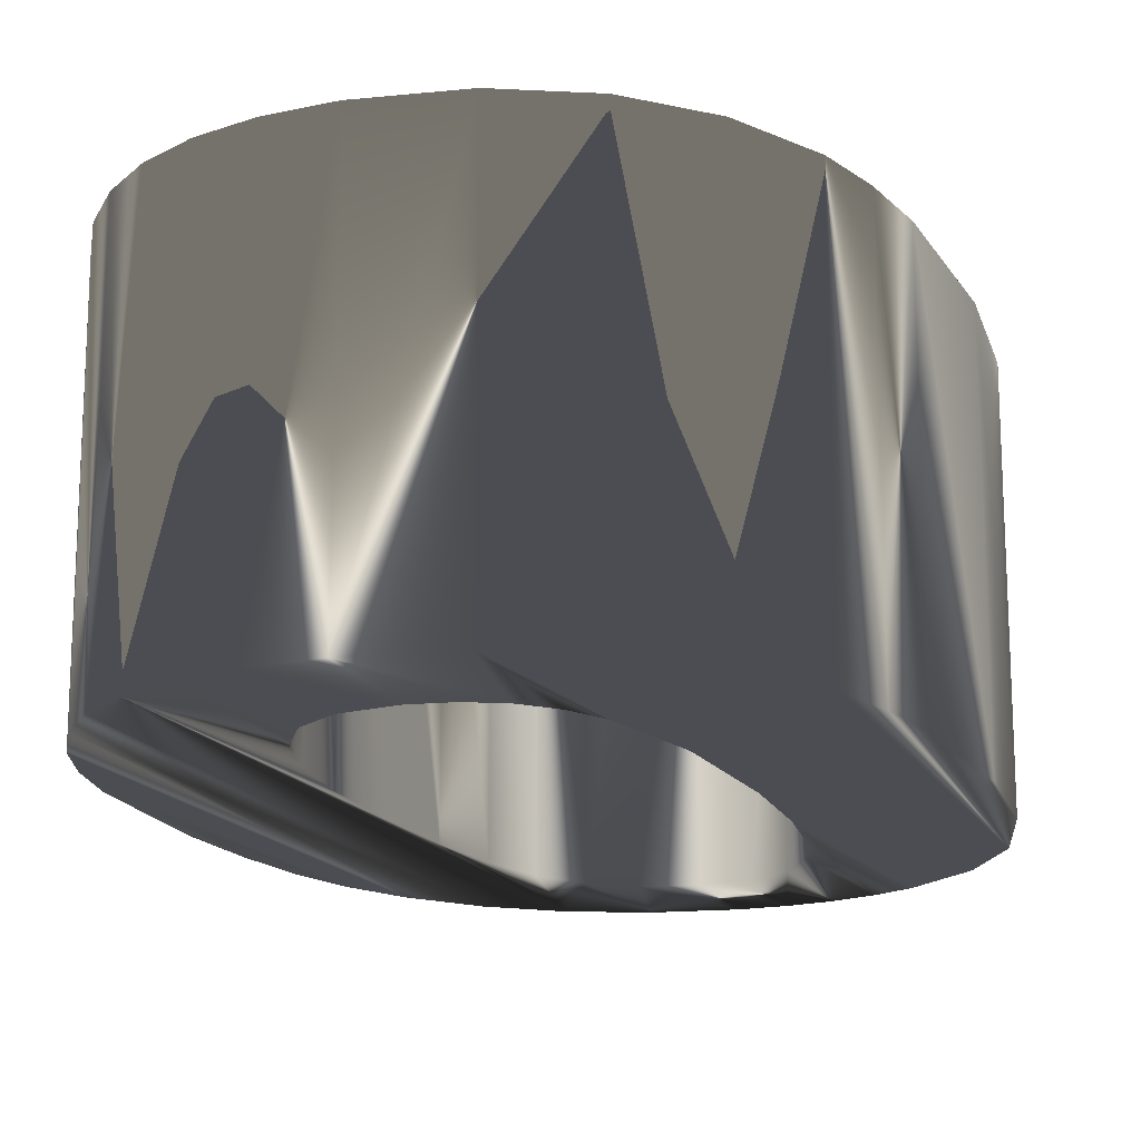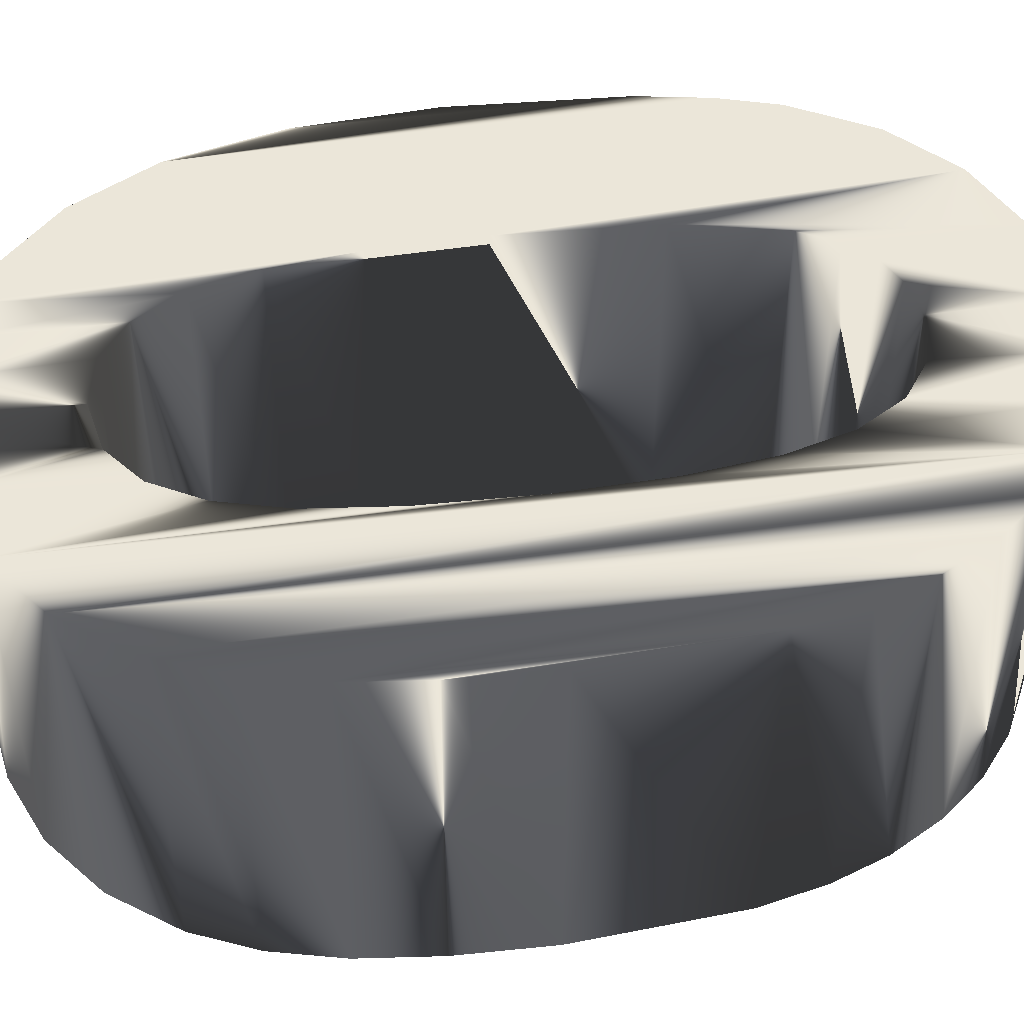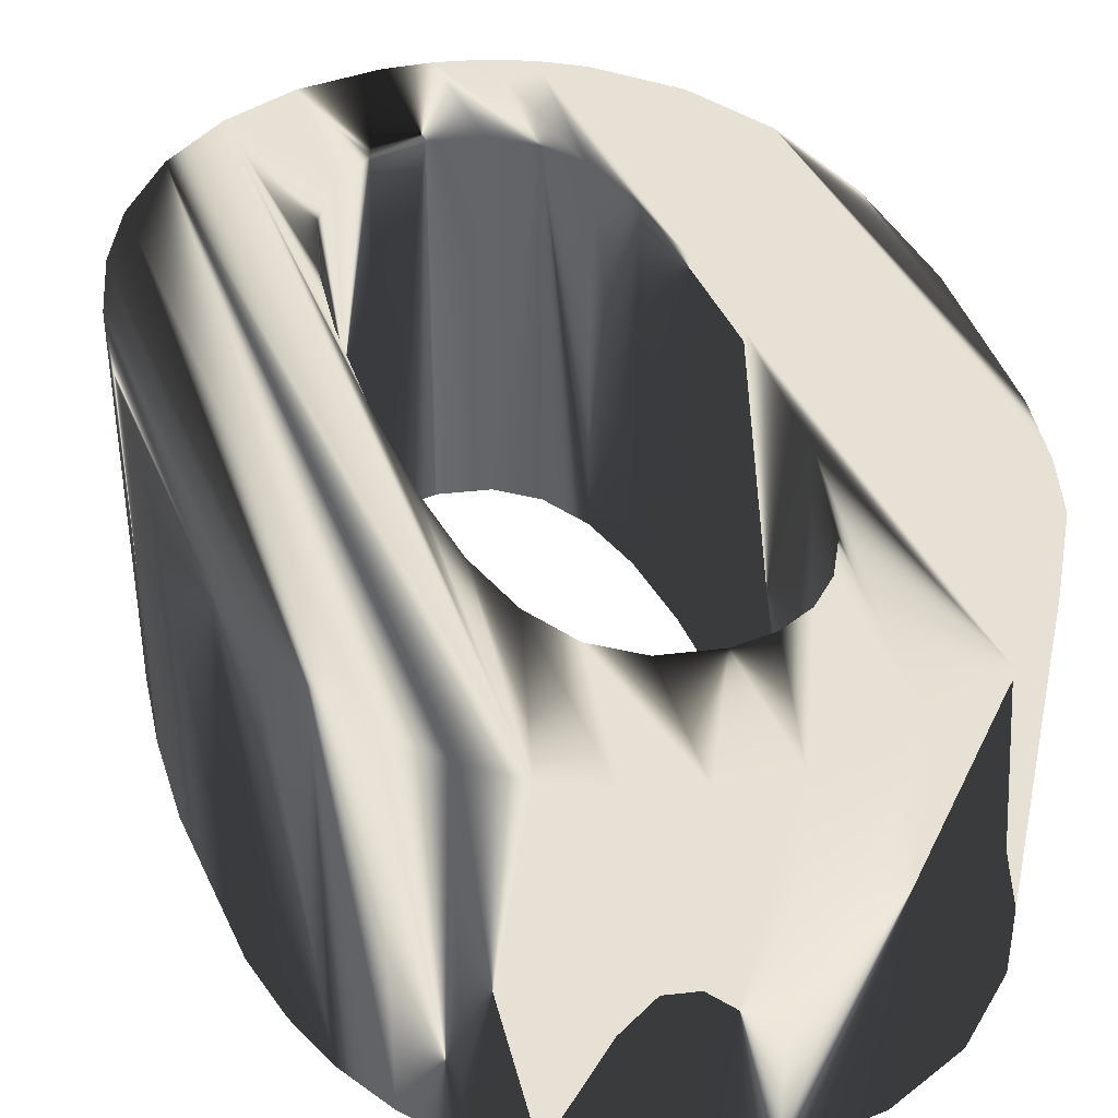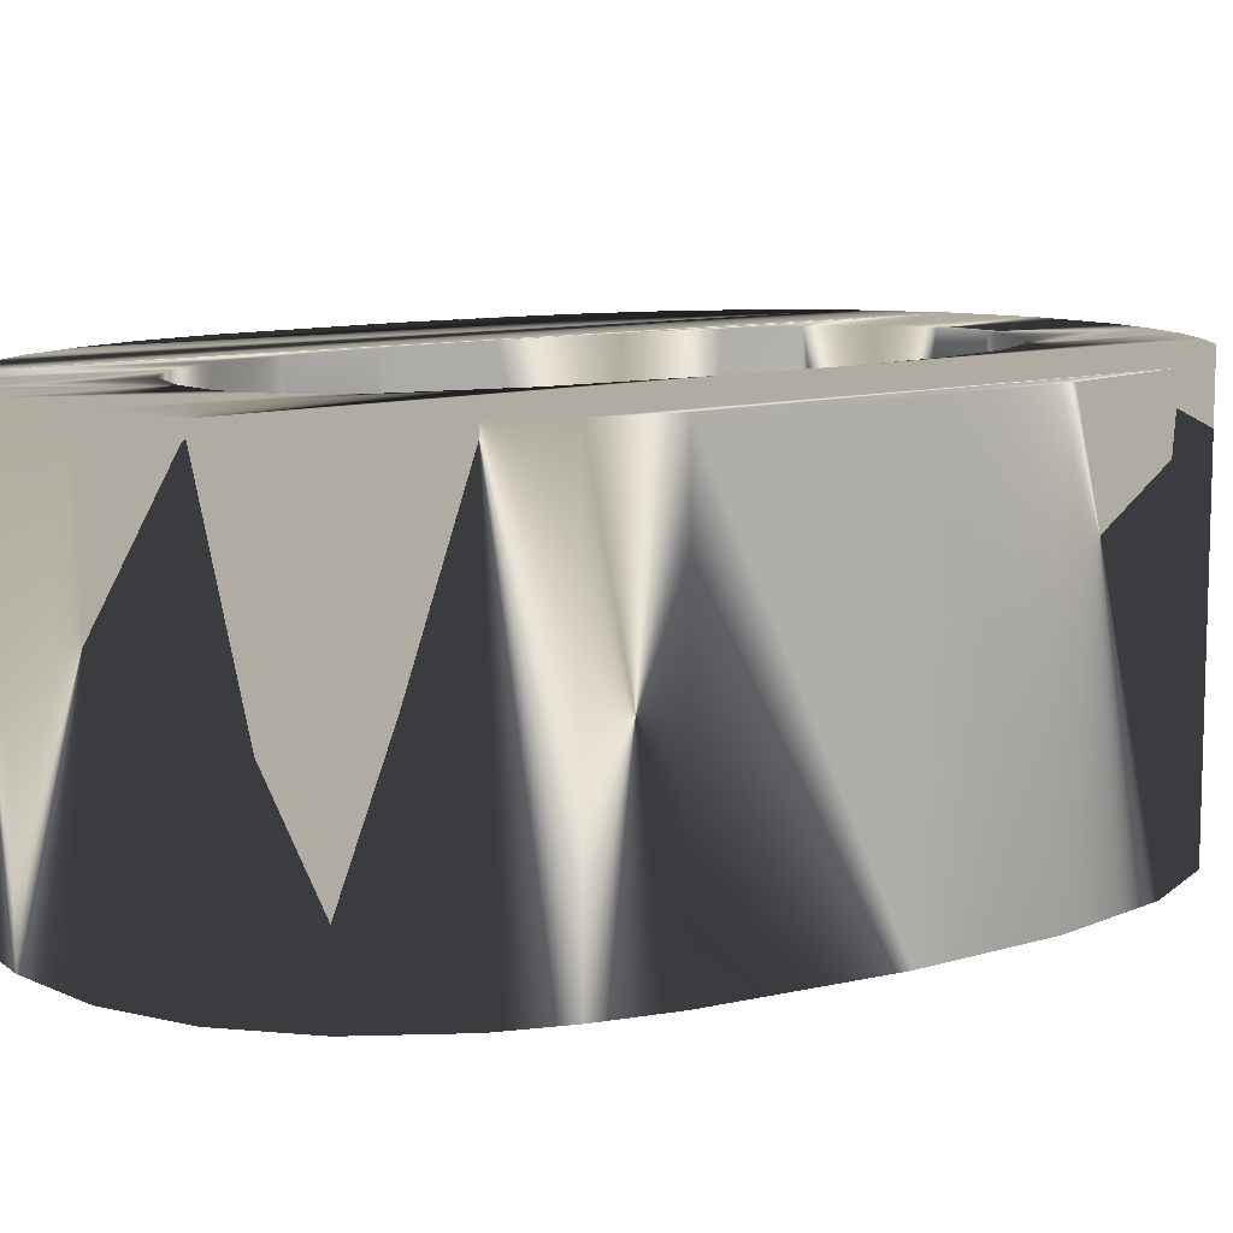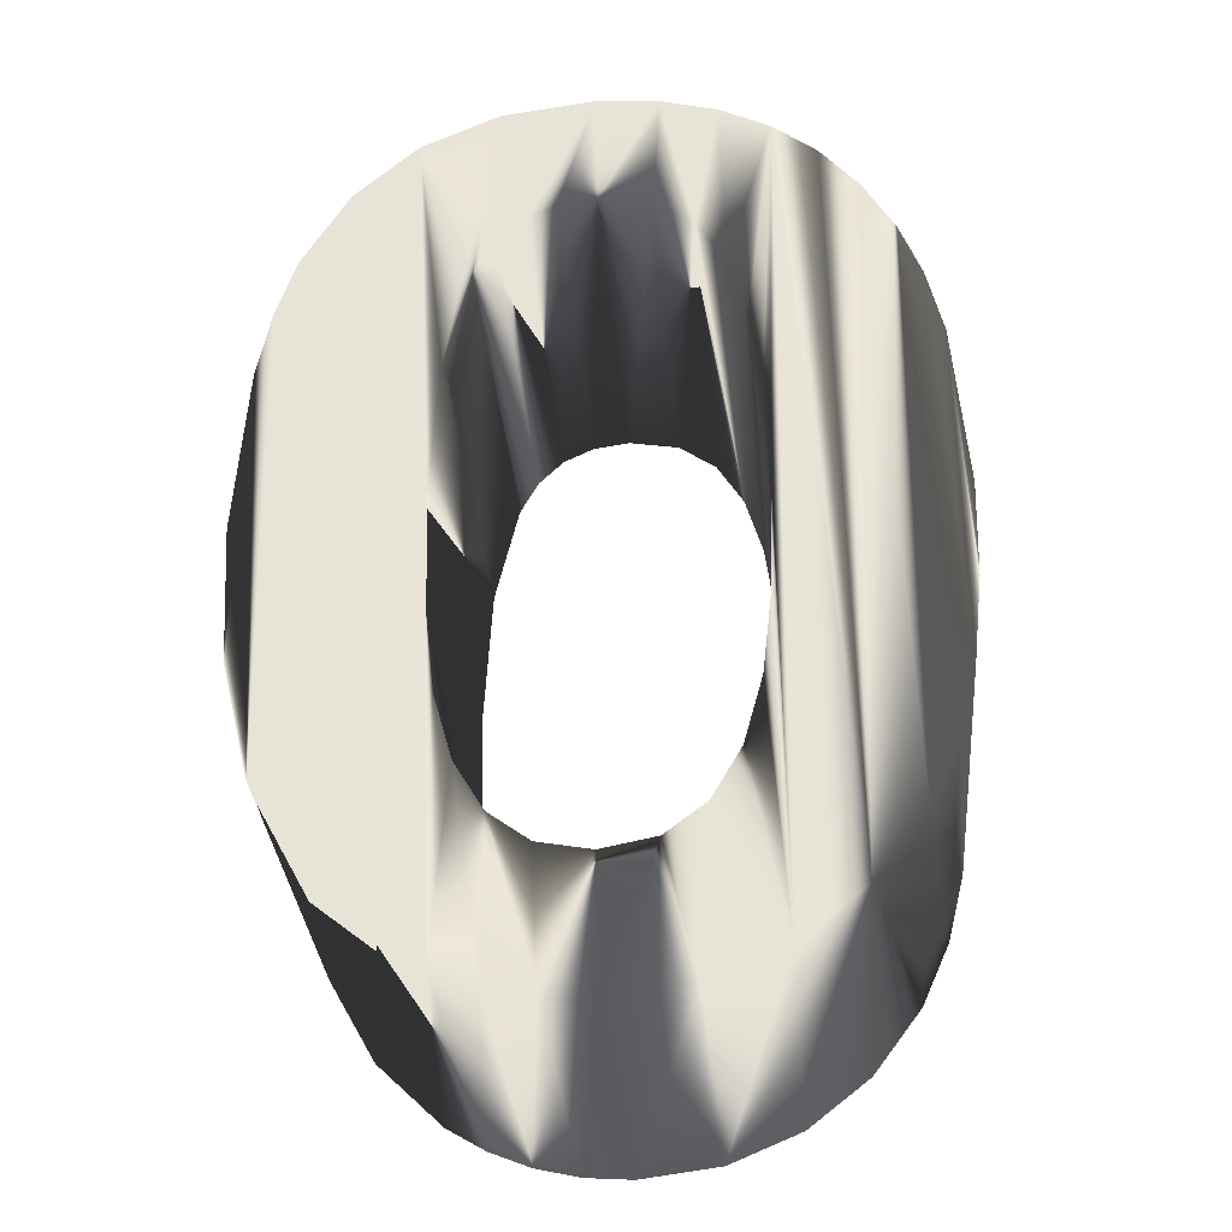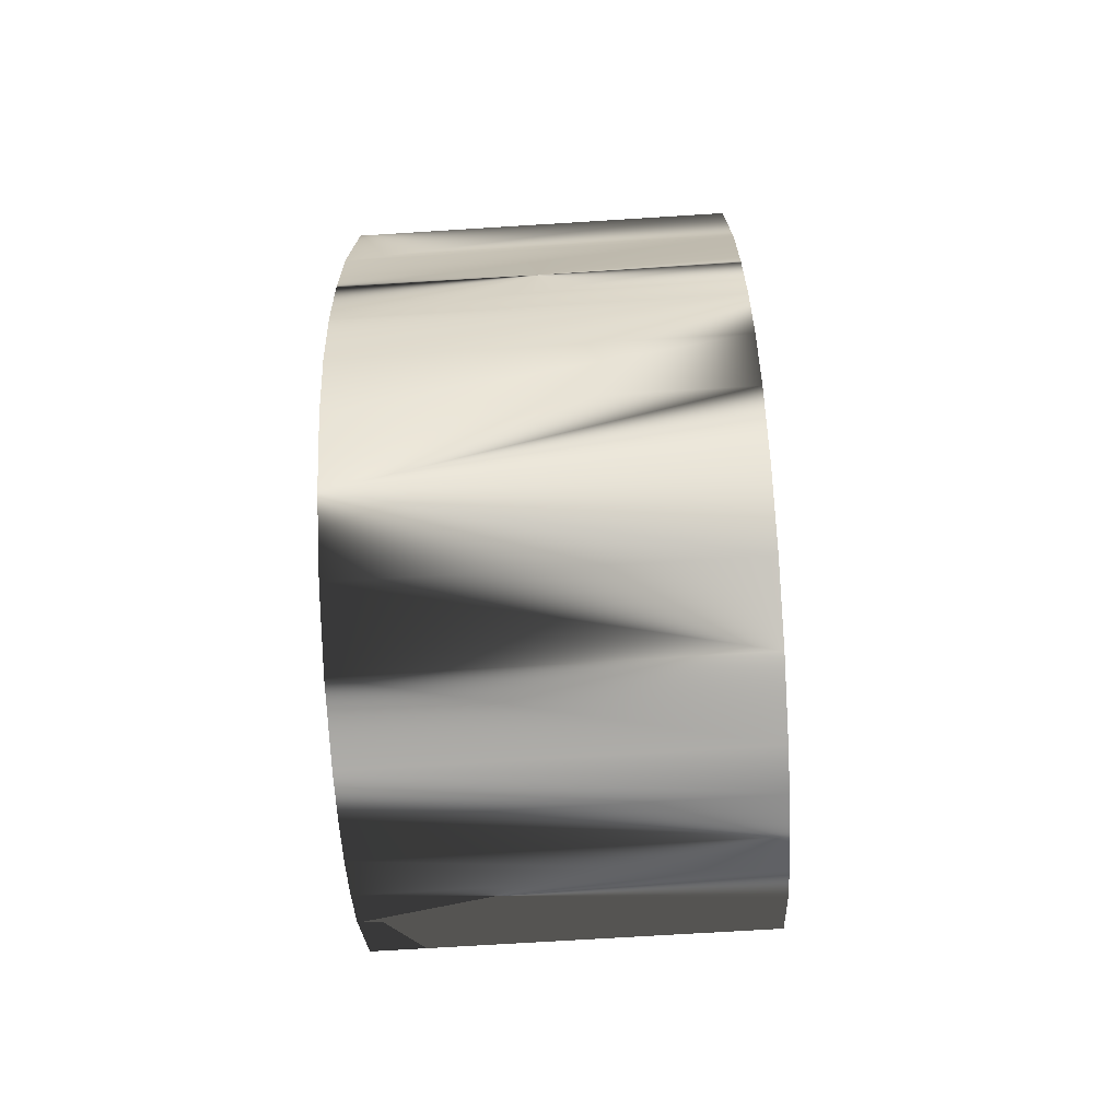
<metadata>
{"format":"obj","ext":"obj","renderer":"f3d","projection":"perspective","resolution":1024,"background":"white","views":[{"elev":-16.4,"azim":-161.1,"up":"+Z"},{"elev":48.5,"azim":81.6,"up":"+Z"},{"elev":39.1,"azim":161.0,"up":"+Z"},{"elev":10.2,"azim":-123.9,"up":"+Z"},{"elev":-33.6,"azim":4.9,"up":"+Y"},{"elev":-69.7,"azim":93.6,"up":"+Y"}]}
</metadata>
<code>
v -15.16 10.87 0
v -16.63 33.43 0
v -12.61 6.321 0
v -14.96 40.41 0
v -12.53 44.66 0
v -7.948 25.29 0
v -9.205 47.77 0
v -7.516 33.37 0
v -6.221 39.03 0
v -3.819 42.38 0
v -5.068 49.67 0
v -2.112 43.22 0
v -0.06707 43.49 0
v 2.683 43 0
v 3.094 50.02 0
v 4.762 41.5 0
v 6.07 49.18 0
v 7.797 31.13 0
v 8.715 47.8 0
v 11.02 45.89 0
v 14.02 8.249 0
v 14.62 40.54 0
v 15.74 37.49 0
v 15.54 11.65 0
v 16.53 33.86 0
v 17 19.77 0
v -9.071 2.884 0
v -7.763 19.55 0
v -7.21 14.96 0
v -6.221 11.42 0
v 2.75 7.344 0
v 4.829 8.954 0
v -9.071 2.884 20
v -7.948 25.29 20
v -6.985 1.622 20
v -7.763 19.55 20
v -4.766 0.721 20
v -2.416 0.1802 20
v 4.292 0.5366 20
v 4.829 8.954 20
v 7.805 19.7 20
v -16.68 17.02 20
v -15.16 10.87 20
v -15.95 37.21 20
v -14.96 40.41 20
v -12.61 6.321 20
v -12.53 44.66 20
v -9.205 47.77 20
v -5.068 49.67 20
v -5.188 40.99 20
v -3.819 42.38 20
v -0.2012 50.3 20
v 4.762 41.5 20
v 3.094 50.02 20
v 6.07 49.18 20
v 8.115 2.146 20
v 8.715 47.8 20
v 12.98 43.47 20
v 17 19.77 20
v 17.17 24.88 20
v 16.5 15.43 20
v 15.54 11.65 20
v 16.5 15.43 0
v 14.02 8.249 20
v 11.4 4.745 20
v 11.4 4.745 0
v 8.115 2.146 0
v 4.292 0.5366 0
v 0.06707 0 0
v 0.06707 0 20
v -2.416 0.1802 0
v -4.766 0.721 0
v -6.985 1.622 0
v -16.68 17.02 0
v -17.17 24.31 0
v -17.17 24.31 20
v -16.63 33.43 20
v -15.95 37.21 0
v -0.2012 50.3 0
v 12.98 43.47 0
v 11.02 45.89 20
v 14.62 40.54 20
v 15.74 37.49 20
v 16.53 33.86 20
v 17.17 24.88 0
v 7.797 31.13 20
v 7.243 35.6 20
v 7.243 35.6 0
v 6.254 39.03 0
v 6.254 39.03 20
v 2.683 43 20
v -0.06707 43.49 20
v -2.112 43.22 20
v -5.188 40.99 0
v -6.221 39.03 20
v -7.516 33.37 20
v -7.21 14.96 20
v -6.221 11.42 20
v -4.728 8.87 20
v -4.728 8.87 0
v -2.674 7.323 0
v -2.674 7.323 20
v 0 6.808 20
v 0 6.808 0
v 2.75 7.344 20
v 6.313 11.56 20
v 6.313 11.56 0
v 7.277 15.09 20
v 7.277 15.09 0
v 7.981 25.55 20
v 7.805 19.7 0
v 7.981 25.55 0
f 2 74 75
f 74 2 1
f 1 2 78
f 1 78 4
f 1 4 3
f 3 4 5
f 3 5 27
f 27 5 7
f 27 7 6
f 6 7 8
f 8 7 11
f 8 11 9
f 9 11 94
f 94 11 10
f 10 11 79
f 10 79 12
f 12 79 13
f 13 79 15
f 13 15 14
f 14 15 16
f 16 15 17
f 16 17 89
f 89 17 19
f 89 19 88
f 88 19 18
f 18 19 112
f 112 19 67
f 67 19 66
f 66 19 20
f 66 20 80
f 66 80 21
f 21 80 22
f 21 22 24
f 24 22 23
f 24 23 63
f 63 23 25
f 63 25 26
f 26 25 85
f 27 28 73
f 28 27 6
f 73 28 29
f 73 29 30
f 73 30 72
f 72 30 100
f 72 100 71
f 71 100 101
f 71 101 104
f 71 104 69
f 69 104 31
f 69 31 68
f 68 31 32
f 68 32 67
f 67 32 107
f 67 107 109
f 67 109 111
f 67 111 112
f 33 36 34
f 36 33 35
f 36 35 97
f 97 35 98
f 98 35 37
f 98 37 99
f 99 37 38
f 99 38 102
f 102 38 103
f 103 38 70
f 103 70 105
f 105 70 39
f 105 39 40
f 40 39 56
f 40 56 106
f 106 56 108
f 108 56 41
f 41 56 110
f 42 77 76
f 77 42 43
f 77 43 44
f 44 43 45
f 45 43 46
f 45 46 47
f 47 46 33
f 47 33 48
f 48 33 34
f 48 34 96
f 48 96 49
f 49 96 95
f 49 95 50
f 49 50 51
f 49 51 52
f 52 51 93
f 52 93 92
f 52 92 54
f 54 92 91
f 54 91 53
f 54 53 55
f 55 53 90
f 55 90 57
f 57 90 87
f 57 87 86
f 57 86 110
f 57 110 56
f 57 56 65
f 57 65 81
f 81 65 58
f 58 65 64
f 58 64 82
f 82 64 62
f 82 62 83
f 83 62 61
f 83 61 84
f 84 61 59
f 84 59 60
f 85 59 26
f 59 85 60
f 26 61 63
f 61 26 59
f 63 62 24
f 62 63 61
f 24 64 21
f 64 24 62
f 21 65 66
f 65 21 64
f 65 67 66
f 67 65 56
f 56 68 67
f 68 56 39
f 39 69 68
f 69 39 70
f 70 71 69
f 71 70 38
f 38 72 71
f 72 38 37
f 37 73 72
f 73 37 35
f 35 27 73
f 27 35 33
f 33 3 27
f 3 33 46
f 43 3 46
f 3 43 1
f 42 1 43
f 1 42 74
f 76 74 42
f 74 76 75
f 77 75 76
f 75 77 2
f 44 2 77
f 2 44 78
f 45 78 44
f 78 45 4
f 47 4 45
f 4 47 5
f 47 7 5
f 7 47 48
f 48 11 7
f 11 48 49
f 49 79 11
f 79 49 52
f 52 15 79
f 15 52 54
f 54 17 15
f 17 54 55
f 55 19 17
f 19 55 57
f 57 20 19
f 20 57 81
f 20 58 80
f 58 20 81
f 80 82 22
f 82 80 58
f 22 83 23
f 83 22 82
f 23 84 25
f 84 23 83
f 25 60 85
f 60 25 84
f 86 112 110
f 112 86 18
f 87 18 86
f 18 87 88
f 90 88 87
f 88 90 89
f 53 89 90
f 89 53 16
f 53 14 16
f 14 53 91
f 91 13 14
f 13 91 92
f 92 12 13
f 12 92 93
f 93 10 12
f 10 93 51
f 10 50 94
f 50 10 51
f 94 95 9
f 95 94 50
f 9 96 8
f 96 9 95
f 8 34 6
f 34 8 96
f 6 36 28
f 36 6 34
f 28 97 29
f 97 28 36
f 29 98 30
f 98 29 97
f 30 99 100
f 99 30 98
f 99 101 100
f 101 99 102
f 102 104 101
f 104 102 103
f 103 31 104
f 31 103 105
f 105 32 31
f 32 105 40
f 106 32 40
f 32 106 107
f 108 107 106
f 107 108 109
f 41 109 108
f 109 41 111
f 110 111 41
f 111 110 112

</code>
